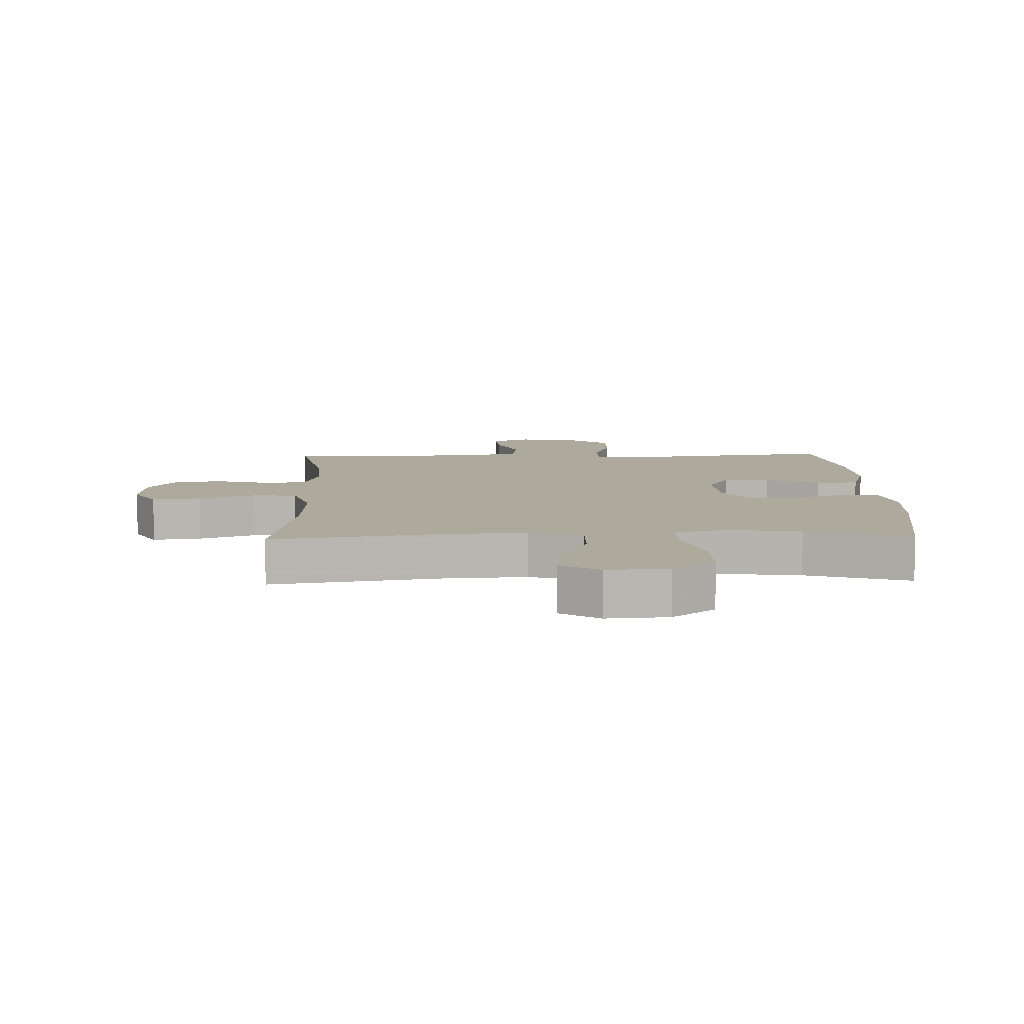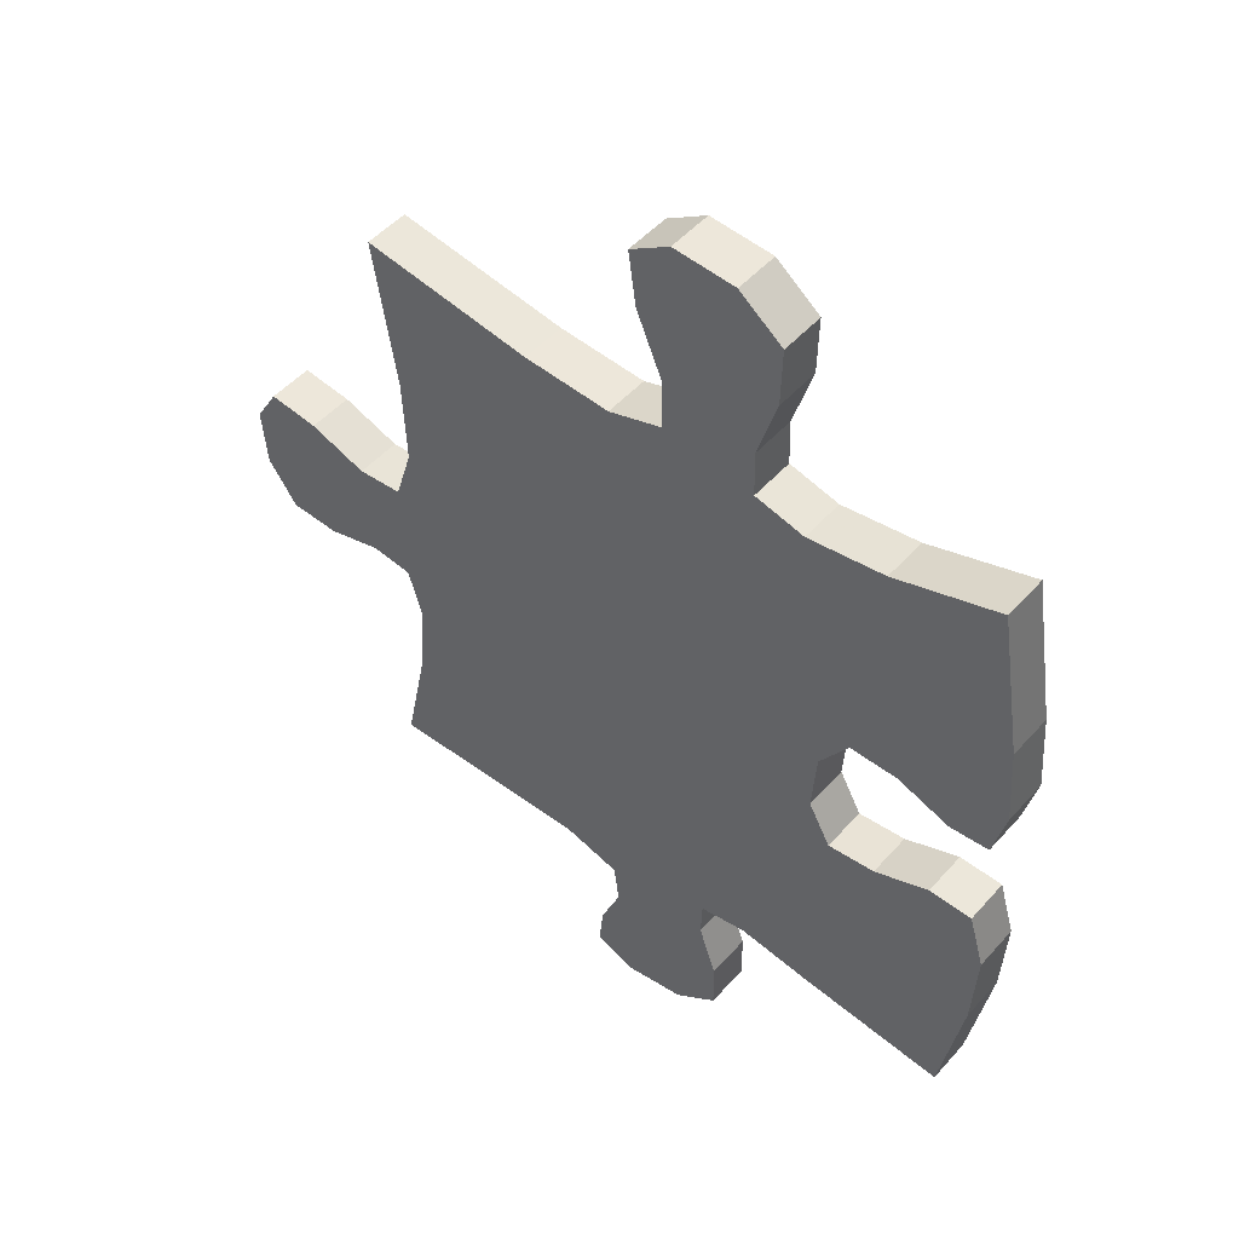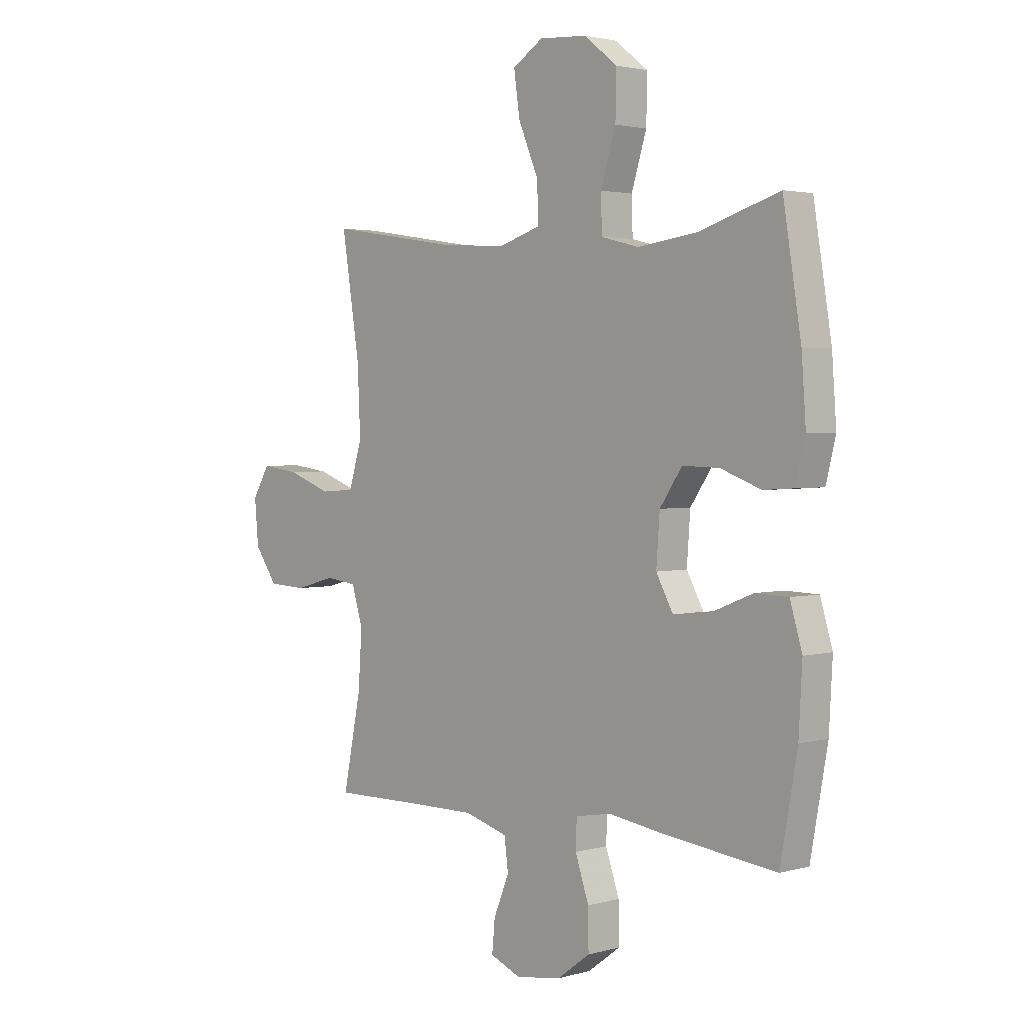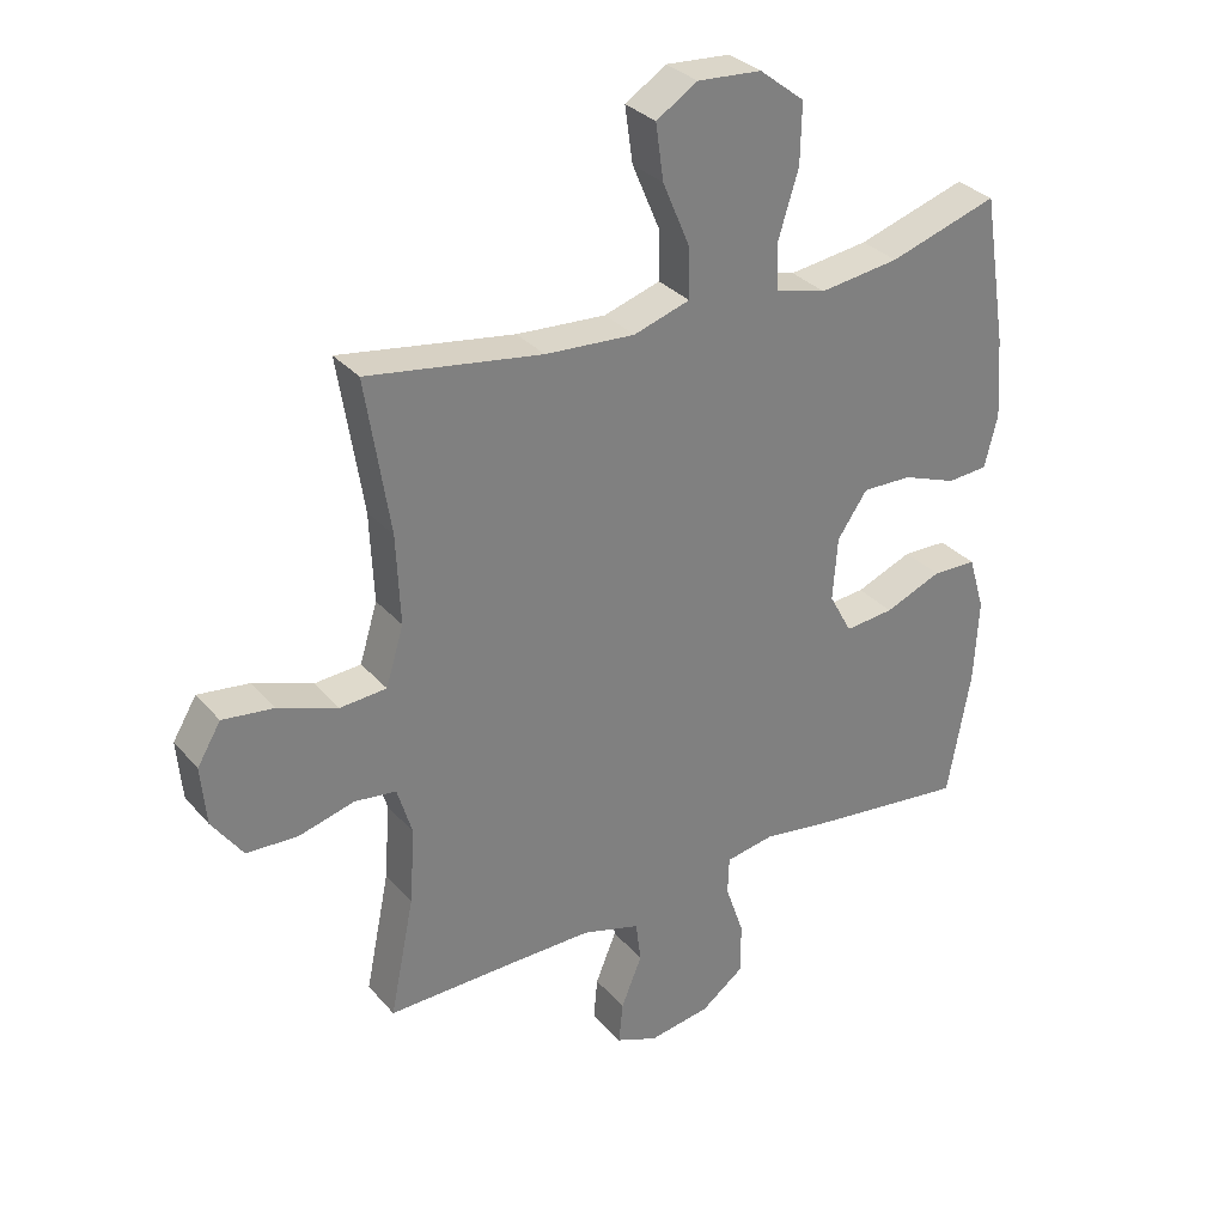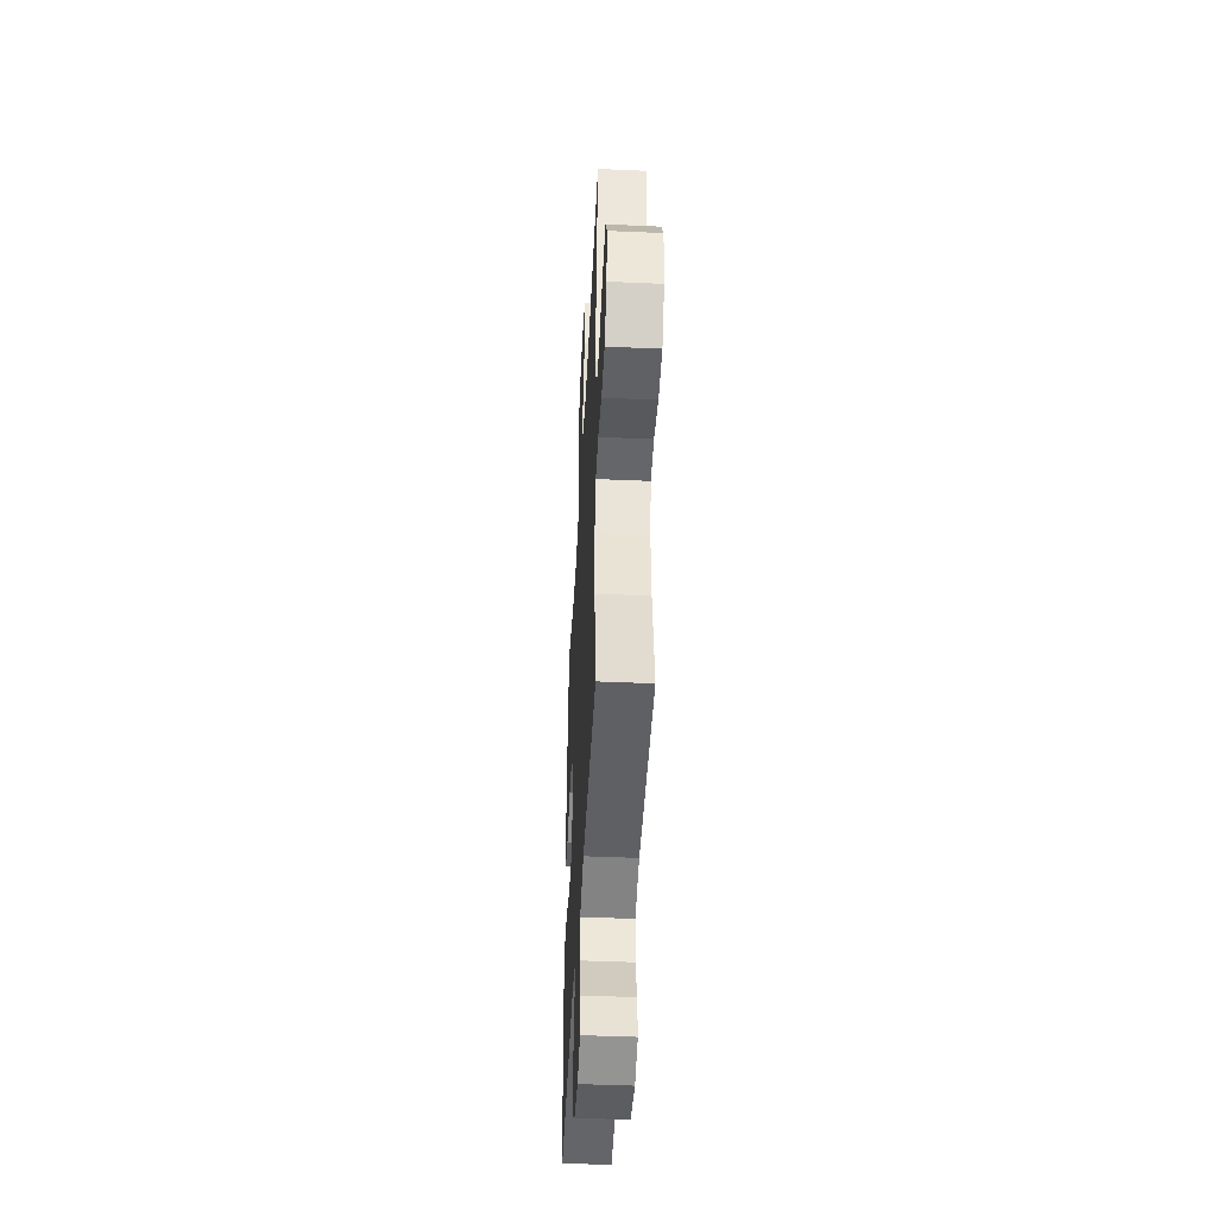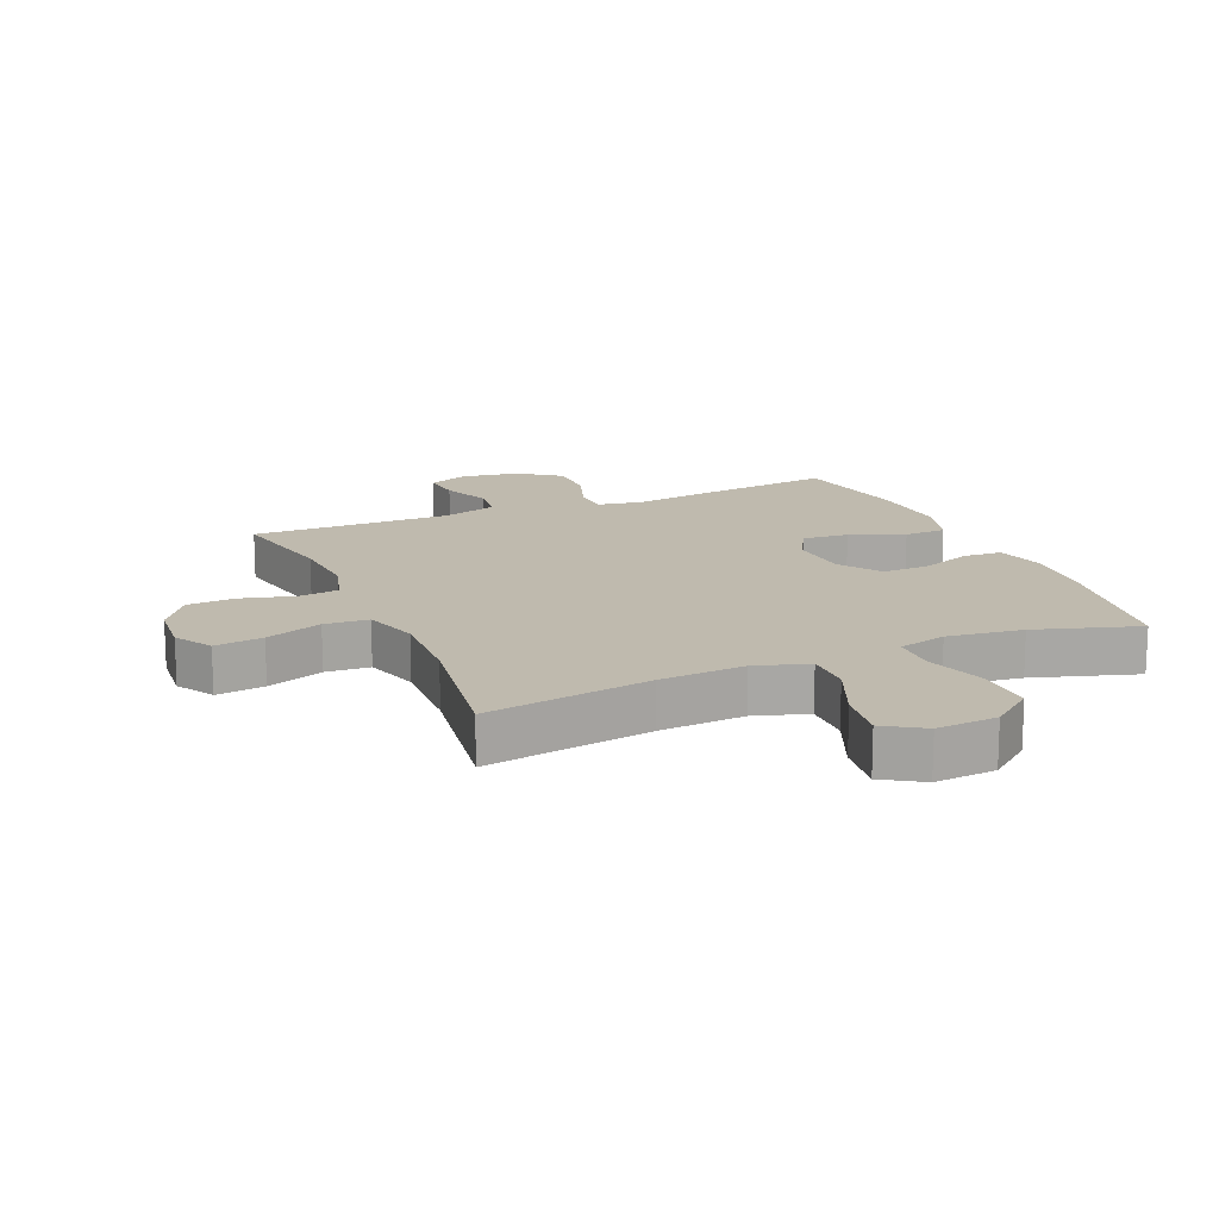
<metadata>
{"format":"obj","ext":"obj","renderer":"f3d","projection":"perspective","resolution":1024,"background":"white","views":[{"elev":8.8,"azim":-1.8,"up":"+Y"},{"elev":49.3,"azim":39.6,"up":"+Z"},{"elev":2.5,"azim":46.4,"up":"+Z"},{"elev":31.5,"azim":-33.4,"up":"+Z"},{"elev":-44.8,"azim":-92.9,"up":"+Z"},{"elev":15.8,"azim":-23.3,"up":"+Y"}]}
</metadata>
<code>
v -0.5 0.07 0.5
v -0.233 0.07 0.458
v -0.096 0.07 0.449
v -0.01 0.07 0.476
v -0.011 0.07 0.552
v -0.053 0.07 0.651
v -0.065 0.07 0.736
v -0.002 0.07 0.776
v 0.096 0.07 0.769
v 0.165 0.07 0.715
v 0.163 0.07 0.624
v 0.132 0.07 0.524
v 0.134 0.07 0.452
v 0.212 0.07 0.432
v 0.334 0.07 0.448
v 0.5 0.07 0.5
v 0.537 0.07 0.271
v 0.546 0.07 0.147
v 0.526 0.07 0.067
v 0.464 0.07 0.063
v 0.381 0.07 0.094
v 0.305 0.07 0.096
v 0.259 0.07 0.029
v 0.252 0.07 -0.068
v 0.287 0.07 -0.132
v 0.362 0.07 -0.125
v 0.449 0.07 -0.09
v 0.517 0.07 -0.092
v 0.542 0.07 -0.176
v 0.535 0.07 -0.305
v 0.5 0.07 -0.5
v 0.269 0.07 -0.473
v 0.154 0.07 -0.456
v 0.08 0.07 -0.469
v 0.078 0.07 -0.527
v 0.106 0.07 -0.609
v 0.107 0.07 -0.688
v 0.04 0.07 -0.738
v -0.054 0.07 -0.753
v -0.118 0.07 -0.727
v -0.112 0.07 -0.663
v -0.08 0.07 -0.585
v -0.088 0.07 -0.522
v -0.177 0.07 -0.496
v -0.313 0.07 -0.497
v -0.5 0.07 -0.5
v -0.463 0.07 -0.318
v -0.455 0.07 -0.203
v -0.478 0.07 -0.127
v -0.542 0.07 -0.119
v -0.627 0.07 -0.142
v -0.705 0.07 -0.138
v -0.752 0.07 -0.072
v -0.76 0.07 0.018
v -0.724 0.07 0.078
v -0.646 0.07 0.068
v -0.555 0.07 0.035
v -0.484 0.07 0.04
v -0.457 0.07 0.129
v -0.463 0.07 0.265
v -0.5 0 0.5
v -0.233 0 0.458
v -0.096 0 0.449
v -0.01 0 0.476
v -0.011 0 0.552
v -0.053 0 0.651
v -0.065 0 0.736
v -0.002 0 0.776
v 0.096 0 0.769
v 0.165 0 0.715
v 0.163 0 0.624
v 0.132 0 0.524
v 0.134 0 0.452
v 0.212 0 0.432
v 0.334 0 0.448
v 0.5 0 0.5
v 0.537 0 0.271
v 0.546 0 0.147
v 0.526 0 0.067
v 0.464 0 0.063
v 0.381 0 0.094
v 0.305 0 0.096
v 0.259 0 0.029
v 0.252 0 -0.068
v 0.287 0 -0.132
v 0.362 0 -0.125
v 0.449 0 -0.09
v 0.517 0 -0.092
v 0.542 0 -0.176
v 0.535 0 -0.305
v 0.5 0 -0.5
v 0.269 0 -0.473
v 0.154 0 -0.456
v 0.08 0 -0.469
v 0.078 0 -0.527
v 0.106 0 -0.609
v 0.107 0 -0.688
v 0.04 0 -0.738
v -0.054 0 -0.753
v -0.118 0 -0.727
v -0.112 0 -0.663
v -0.08 0 -0.585
v -0.088 0 -0.522
v -0.177 0 -0.496
v -0.313 0 -0.497
v -0.5 0 -0.5
v -0.463 0 -0.318
v -0.455 0 -0.203
v -0.478 0 -0.127
v -0.542 0 -0.119
v -0.627 0 -0.142
v -0.705 0 -0.138
v -0.752 0 -0.072
v -0.76 0 0.018
v -0.724 0 0.078
v -0.646 0 0.068
v -0.555 0 0.035
v -0.484 0 0.04
v -0.457 0 0.129
v -0.463 0 0.265
f 54 55 56 57
f 54 57 58
f 53 54 58
f 50 51 52 53
f 49 50 53 58
f 48 49 58 59
f 45 46 47
f 44 45 47 48
f 43 44 48 59
f 39 40 41 42
f 39 42 43
f 38 39 43
f 35 36 37 38
f 34 35 38 43
f 30 31 32 33
f 30 33 34
f 26 27 28 29
f 25 26 29 30
f 18 19 20 21
f 18 21 22
f 15 16 17 18
f 14 15 18 22
f 13 14 22 23
f 9 10 11 12
f 9 12 13
f 8 9 13
f 5 6 7 8
f 4 5 8 13
f 3 4 13 23
f 60 1 2
f 25 30 34 43
f 24 25 43 59
f 23 24 59 60
f 2 3 23 60
f 117 116 115 114
f 118 117 114
f 118 114 113
f 113 112 111 110
f 118 113 110 109
f 119 118 109 108
f 107 106 105
f 108 107 105 104
f 119 108 104 103
f 102 101 100 99
f 103 102 99
f 103 99 98
f 98 97 96 95
f 103 98 95 94
f 93 92 91 90
f 94 93 90
f 89 88 87 86
f 90 89 86 85
f 81 80 79 78
f 82 81 78
f 78 77 76 75
f 82 78 75 74
f 83 82 74 73
f 72 71 70 69
f 73 72 69
f 73 69 68
f 68 67 66 65
f 73 68 65 64
f 83 73 64 63
f 62 61 120
f 103 94 90 85
f 119 103 85 84
f 120 119 84 83
f 120 83 63 62
f 1 61 62 2
f 2 62 63 3
f 3 63 64 4
f 4 64 65 5
f 5 65 66 6
f 6 66 67 7
f 7 67 68 8
f 8 68 69 9
f 9 69 70 10
f 10 70 71 11
f 11 71 72 12
f 12 72 73 13
f 13 73 74 14
f 14 74 75 15
f 15 75 76 16
f 16 76 77 17
f 17 77 78 18
f 18 78 79 19
f 19 79 80 20
f 20 80 81 21
f 21 81 82 22
f 22 82 83 23
f 23 83 84 24
f 24 84 85 25
f 25 85 86 26
f 26 86 87 27
f 27 87 88 28
f 28 88 89 29
f 29 89 90 30
f 30 90 91 31
f 31 91 92 32
f 32 92 93 33
f 33 93 94 34
f 34 94 95 35
f 35 95 96 36
f 36 96 97 37
f 37 97 98 38
f 38 98 99 39
f 39 99 100 40
f 40 100 101 41
f 41 101 102 42
f 42 102 103 43
f 43 103 104 44
f 44 104 105 45
f 45 105 106 46
f 46 106 107 47
f 47 107 108 48
f 48 108 109 49
f 49 109 110 50
f 50 110 111 51
f 51 111 112 52
f 52 112 113 53
f 53 113 114 54
f 54 114 115 55
f 55 115 116 56
f 56 116 117 57
f 57 117 118 58
f 58 118 119 59
f 59 119 120 60
f 60 120 61 1

</code>
